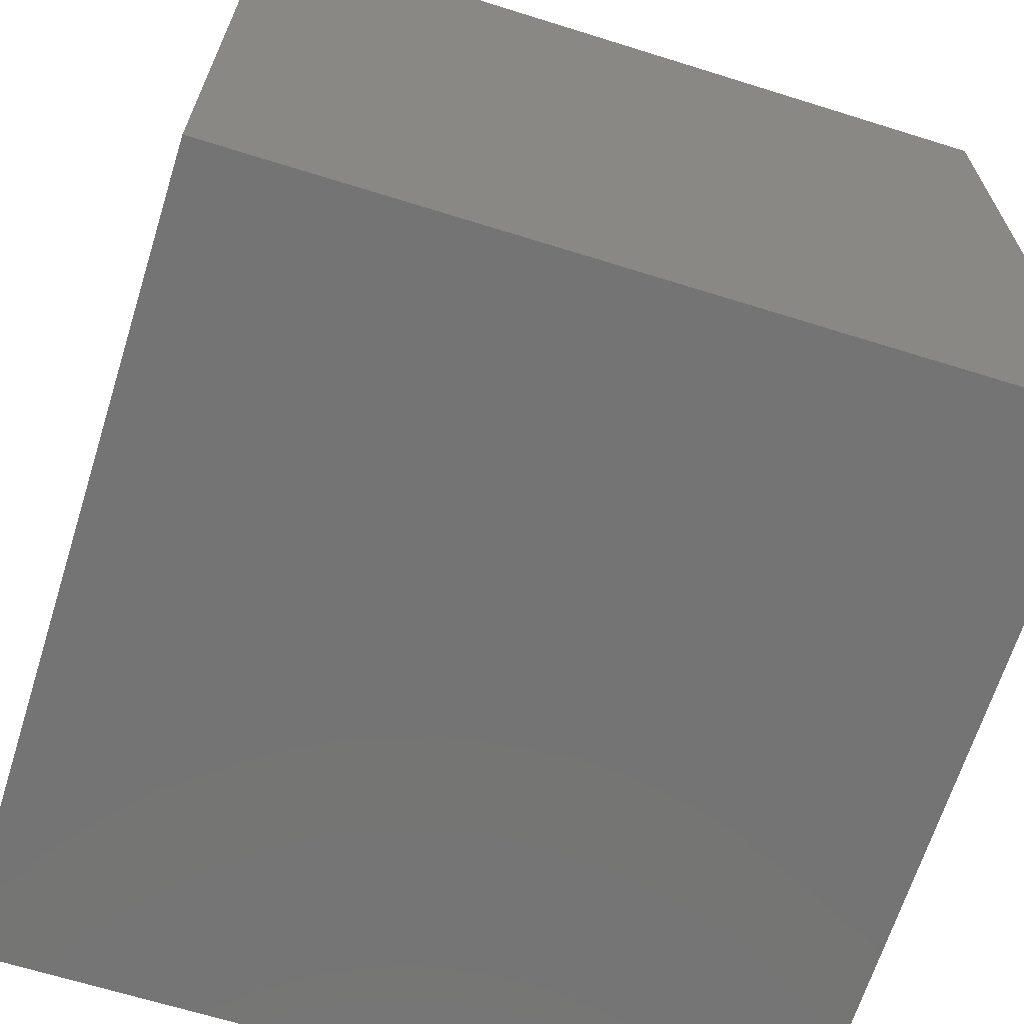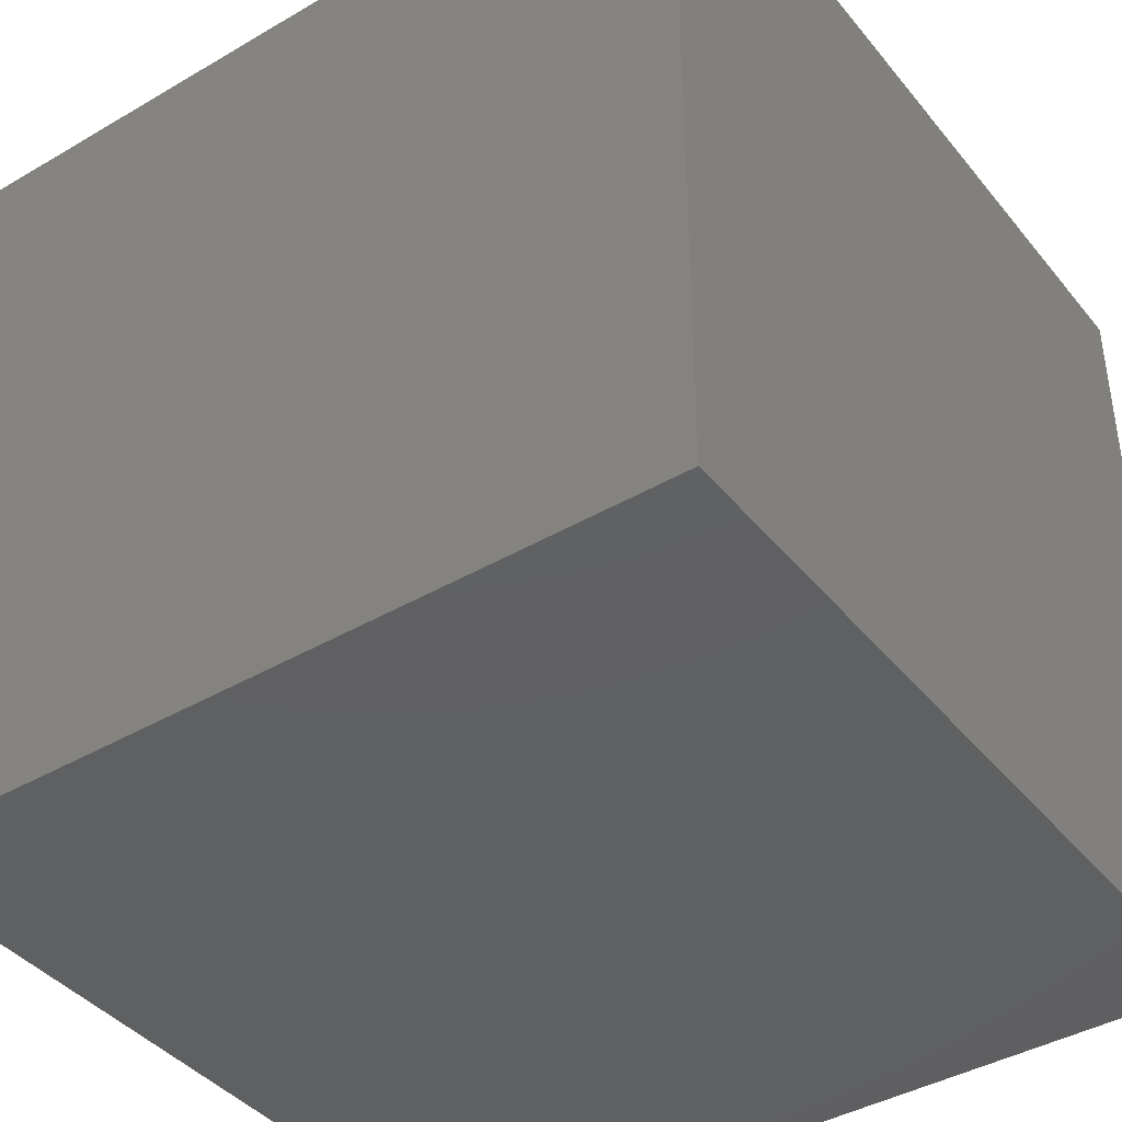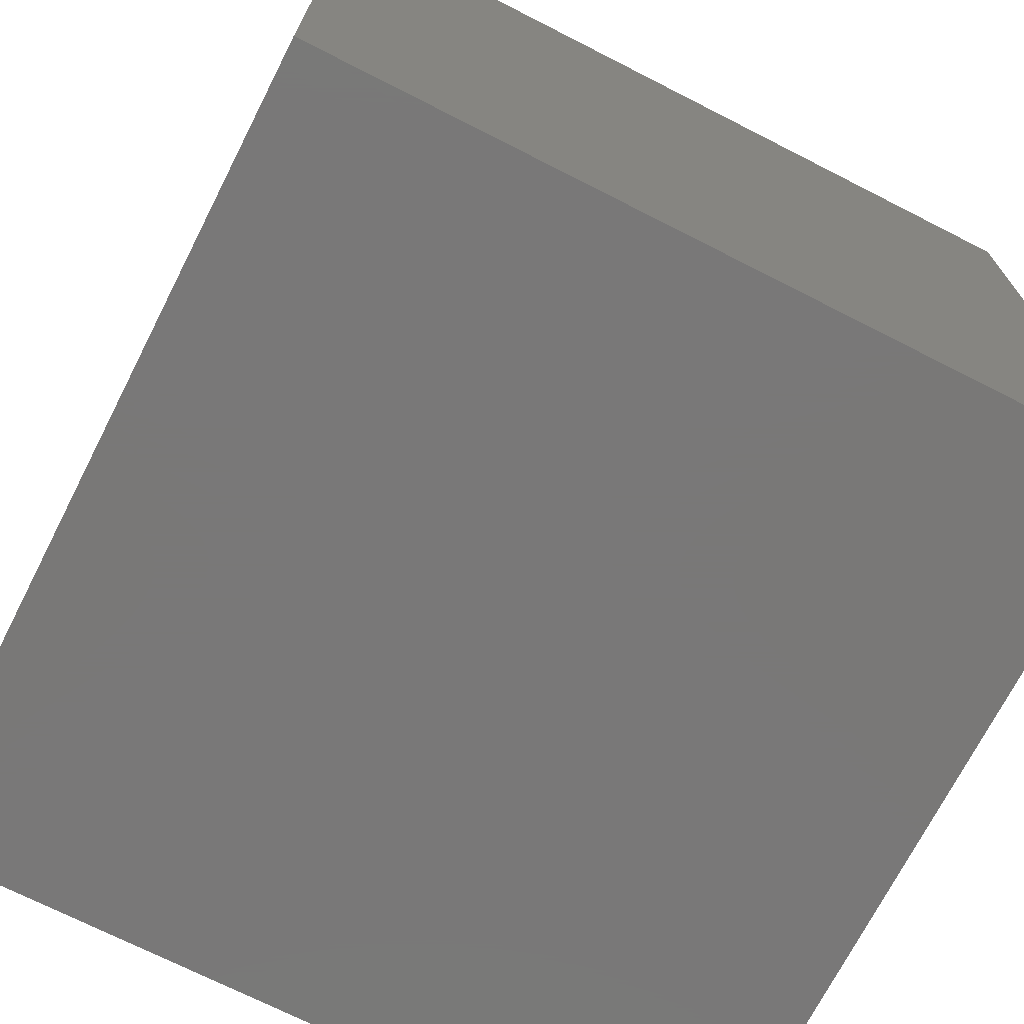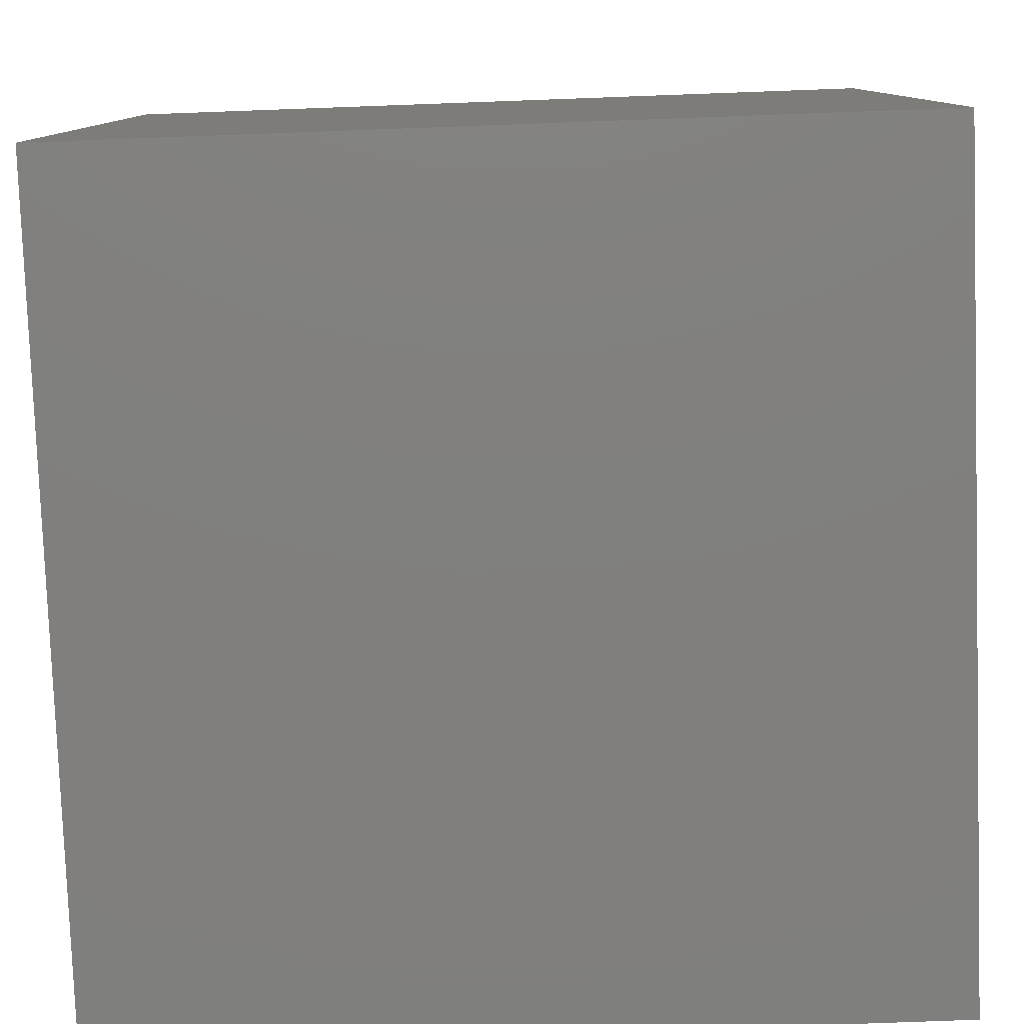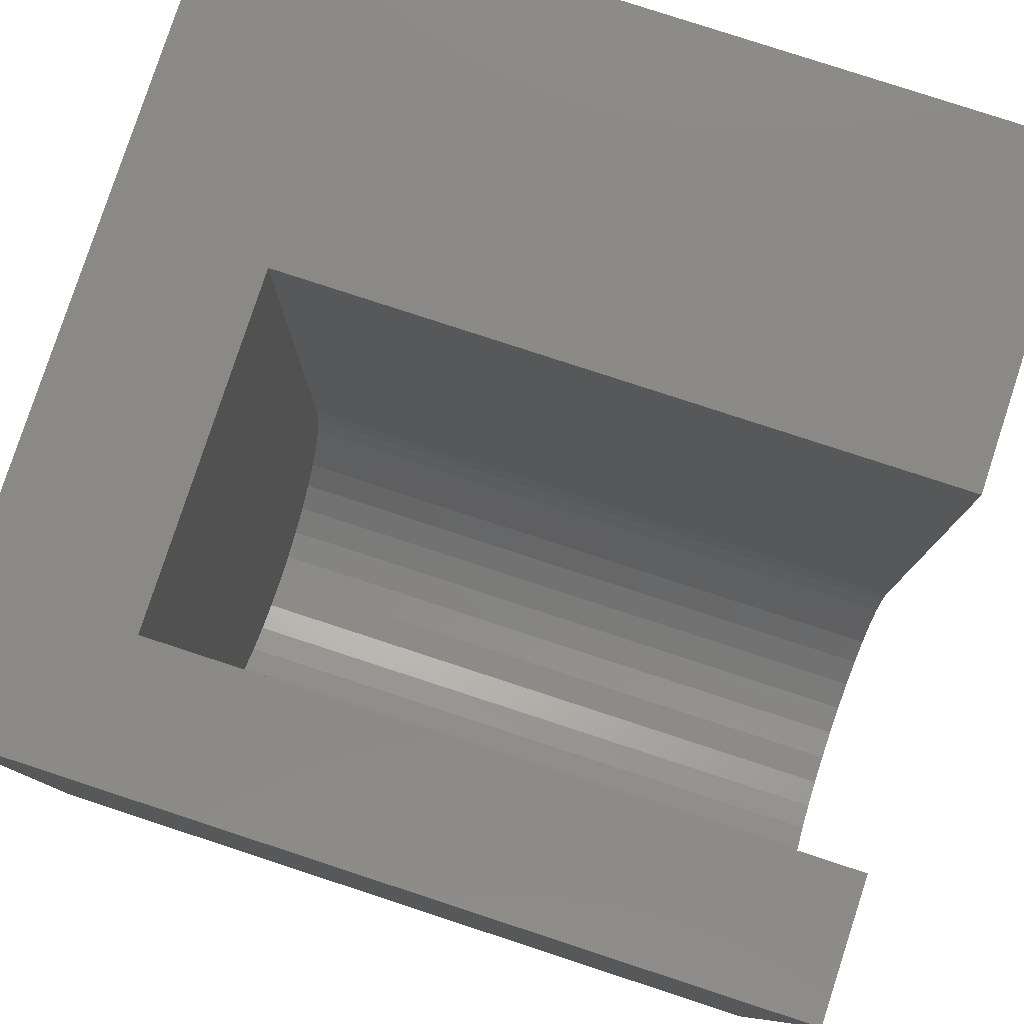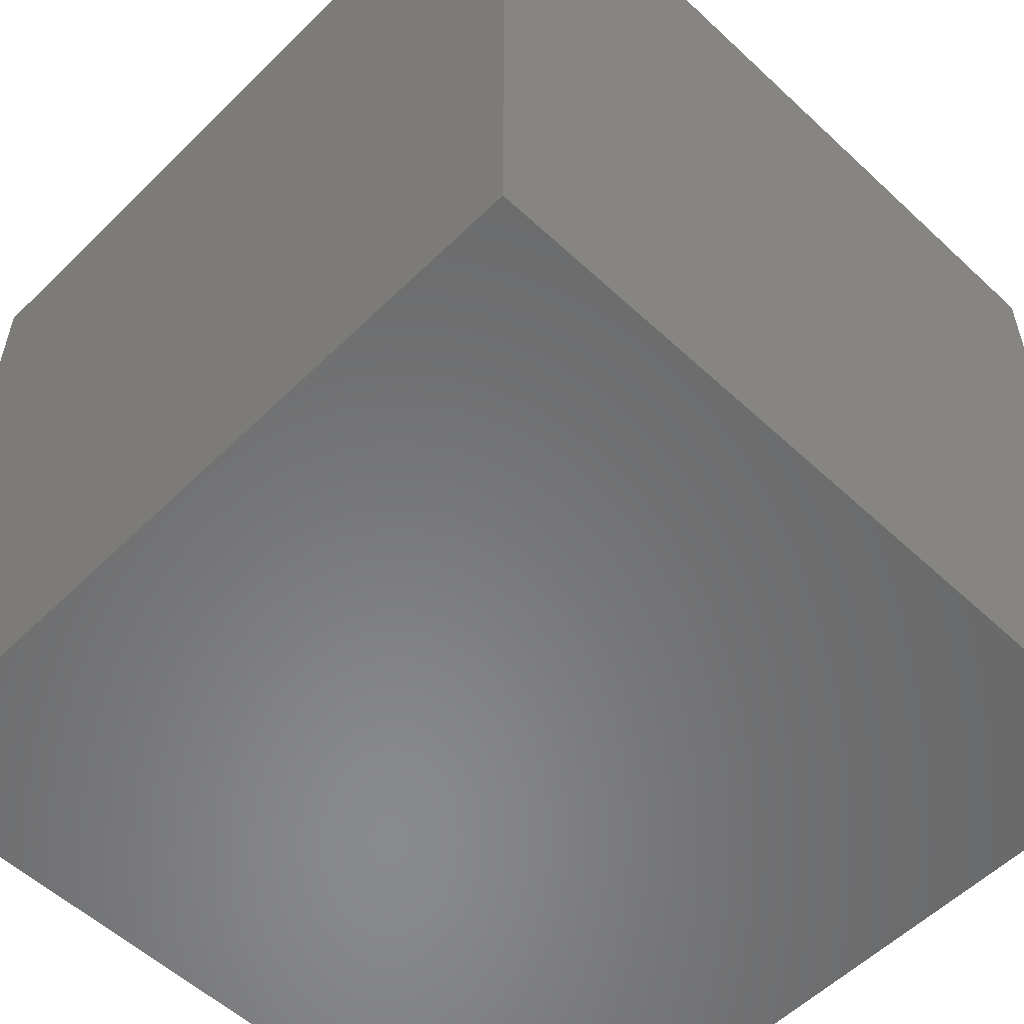
<metadata>
{"format":"stl","ext":"stl","renderer":"f3d","projection":"perspective","resolution":1024,"background":"white","views":[{"elev":-66.5,"azim":162.6,"up":"+Y"},{"elev":-41.1,"azim":35.4,"up":"+Z"},{"elev":-71.3,"azim":-117.0,"up":"+Z"},{"elev":-79.8,"azim":92.1,"up":"+Y"},{"elev":79.9,"azim":-71.9,"up":"+Y"},{"elev":-55.7,"azim":-44.3,"up":"+Z"}]}
</metadata>
<code>
# stl→obj: 50 verts, 96 faces
v 0 10 10
v 0 10 0
v 0 0 10
v 0 0 0
v 10 0 10
v 4.836 0.8023 10
v 4.501 0.6465 10
v 4.145 0.5511 10
v 3.778 0.5189 10
v 3.411 0.5511 10
v 10 10 10
v 5.893 10 10
v 5.893 2.634 10
v 5.861 2.267 10
v 5.766 1.911 10
v 5.61 1.576 10
v 5.398 1.274 10
v 5.138 1.014 10
v 1.663 10 10
v 1.663 2.634 10
v 1.695 2.267 10
v 1.791 1.911 10
v 3.055 0.6465 10
v 2.721 0.8023 10
v 2.419 1.014 10
v 2.158 1.274 10
v 1.946 1.576 10
v 10 10 0
v 10 0 0
v 5.893 10 1.919
v 1.663 10 1.919
v 5.893 2.634 1.919
v 1.663 2.634 1.919
v 5.861 2.267 1.919
v 3.411 0.5511 1.919
v 3.055 0.6465 1.919
v 2.721 0.8023 1.919
v 3.778 0.5189 1.919
v 4.145 0.5511 1.919
v 4.501 0.6465 1.919
v 1.791 1.911 1.919
v 1.946 1.576 1.919
v 2.158 1.274 1.919
v 4.836 0.8023 1.919
v 5.138 1.014 1.919
v 5.398 1.274 1.919
v 5.61 1.576 1.919
v 5.766 1.911 1.919
v 1.695 2.267 1.919
v 2.419 1.014 1.919
f 1 2 3
f 3 2 4
f 5 6 7
f 7 8 5
f 5 8 9
f 5 9 3
f 3 9 10
f 11 12 5
f 5 12 13
f 13 14 5
f 5 14 15
f 5 15 16
f 16 17 5
f 5 17 18
f 5 18 6
f 19 1 20
f 20 1 3
f 20 3 21
f 21 3 22
f 10 23 3
f 3 23 24
f 3 24 25
f 25 26 3
f 3 26 27
f 3 27 22
f 28 11 29
f 29 11 5
f 2 28 4
f 4 28 29
f 12 11 30
f 30 11 28
f 30 28 31
f 31 28 2
f 31 2 19
f 19 2 1
f 29 5 4
f 4 5 3
f 30 31 32
f 32 31 33
f 32 33 34
f 35 33 36
f 36 33 37
f 35 38 33
f 33 38 39
f 33 39 40
f 41 42 43
f 40 44 33
f 33 44 45
f 33 45 46
f 46 47 33
f 33 47 48
f 33 48 34
f 33 49 37
f 37 49 41
f 37 41 50
f 50 41 43
f 30 32 12
f 12 32 13
f 33 20 21
f 33 21 49
f 49 21 22
f 49 22 41
f 41 22 27
f 41 27 42
f 42 27 26
f 42 26 43
f 43 26 25
f 43 25 50
f 50 25 24
f 50 24 37
f 37 24 23
f 37 23 36
f 36 23 10
f 36 10 35
f 35 10 9
f 35 9 38
f 38 9 8
f 38 8 39
f 39 8 7
f 39 7 40
f 40 7 6
f 40 6 44
f 44 6 18
f 44 18 45
f 45 18 17
f 45 17 46
f 46 17 16
f 46 16 47
f 47 16 15
f 47 15 48
f 48 15 14
f 48 14 34
f 34 14 13
f 34 13 32
f 33 31 20
f 20 31 19

</code>
